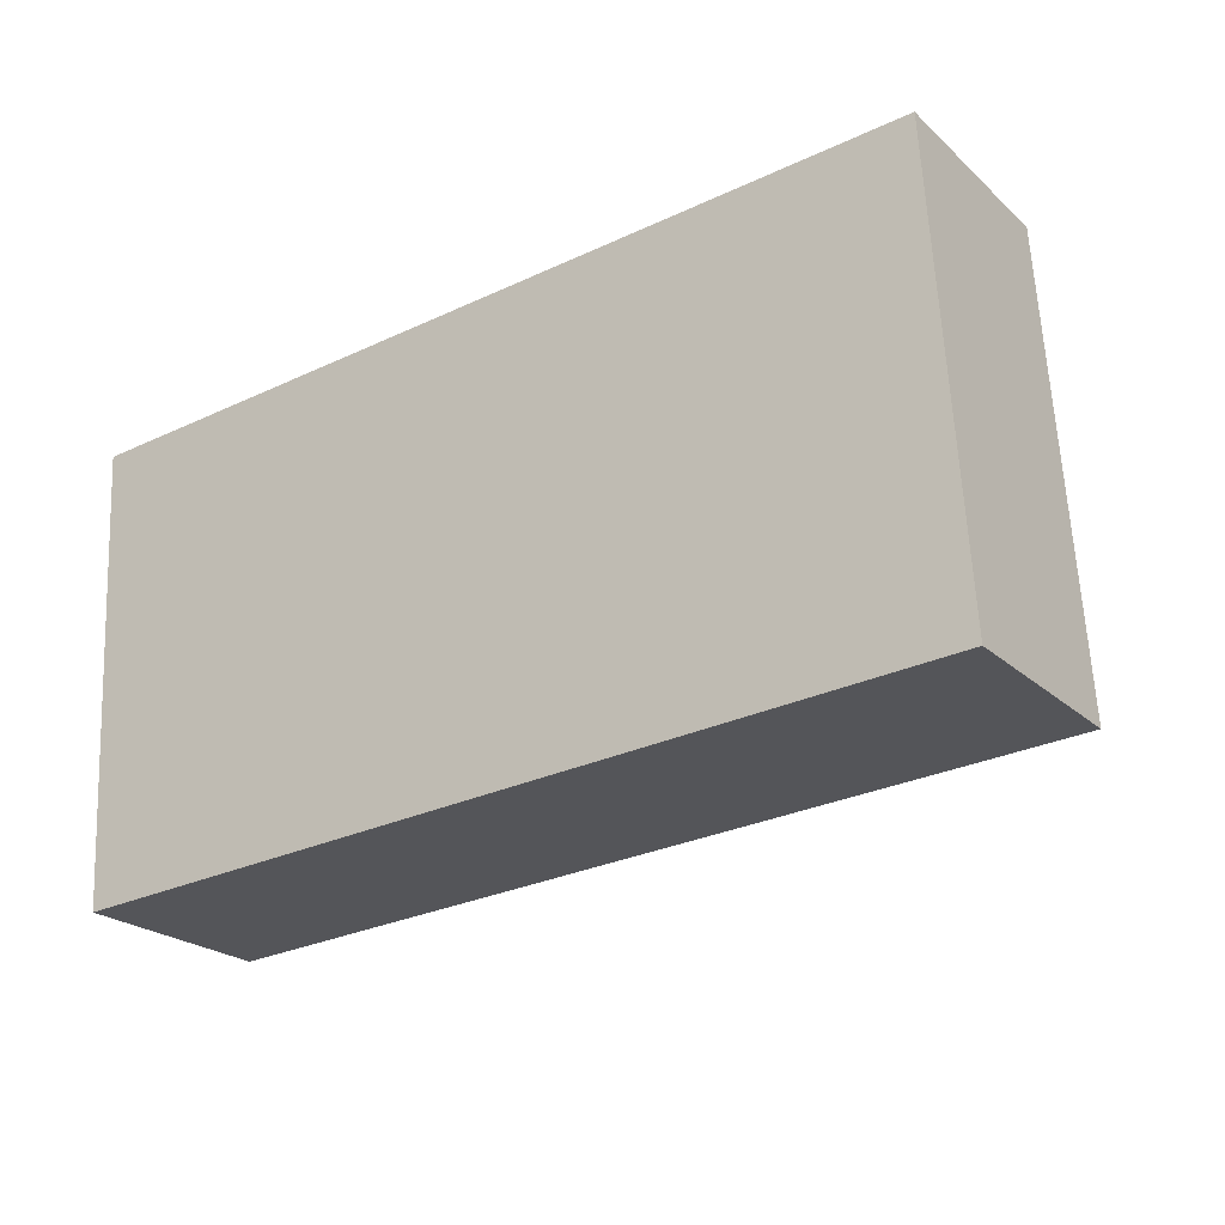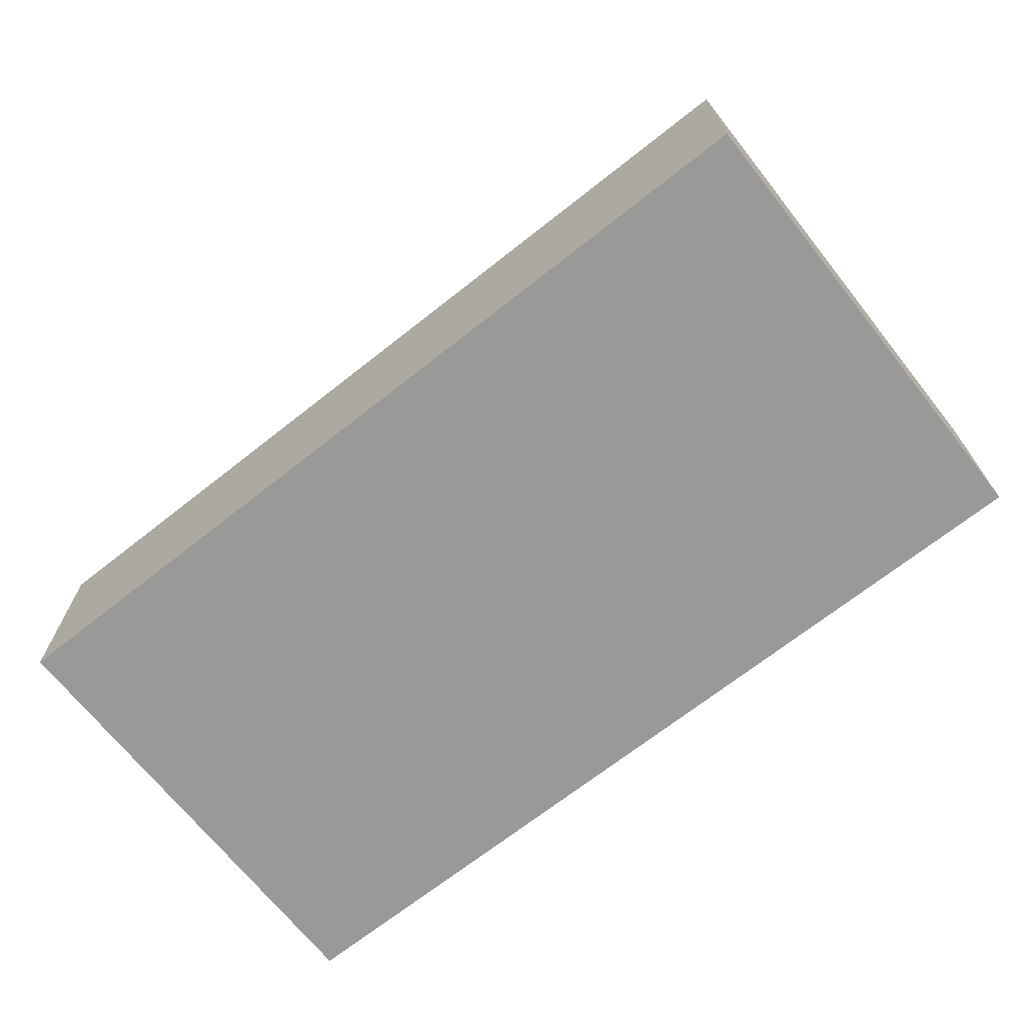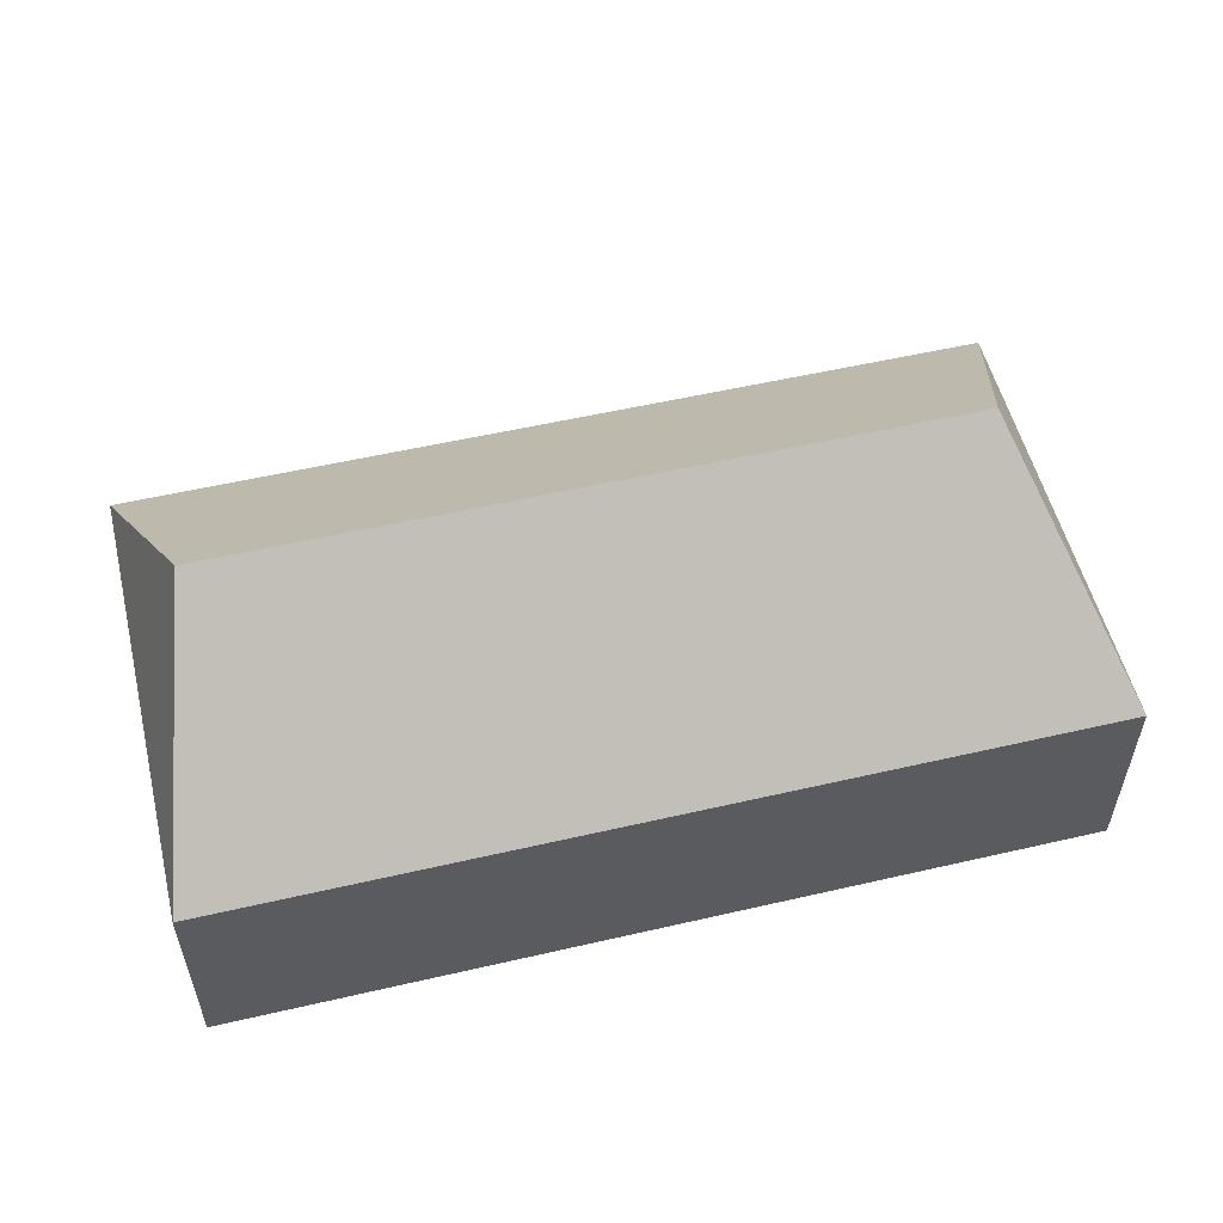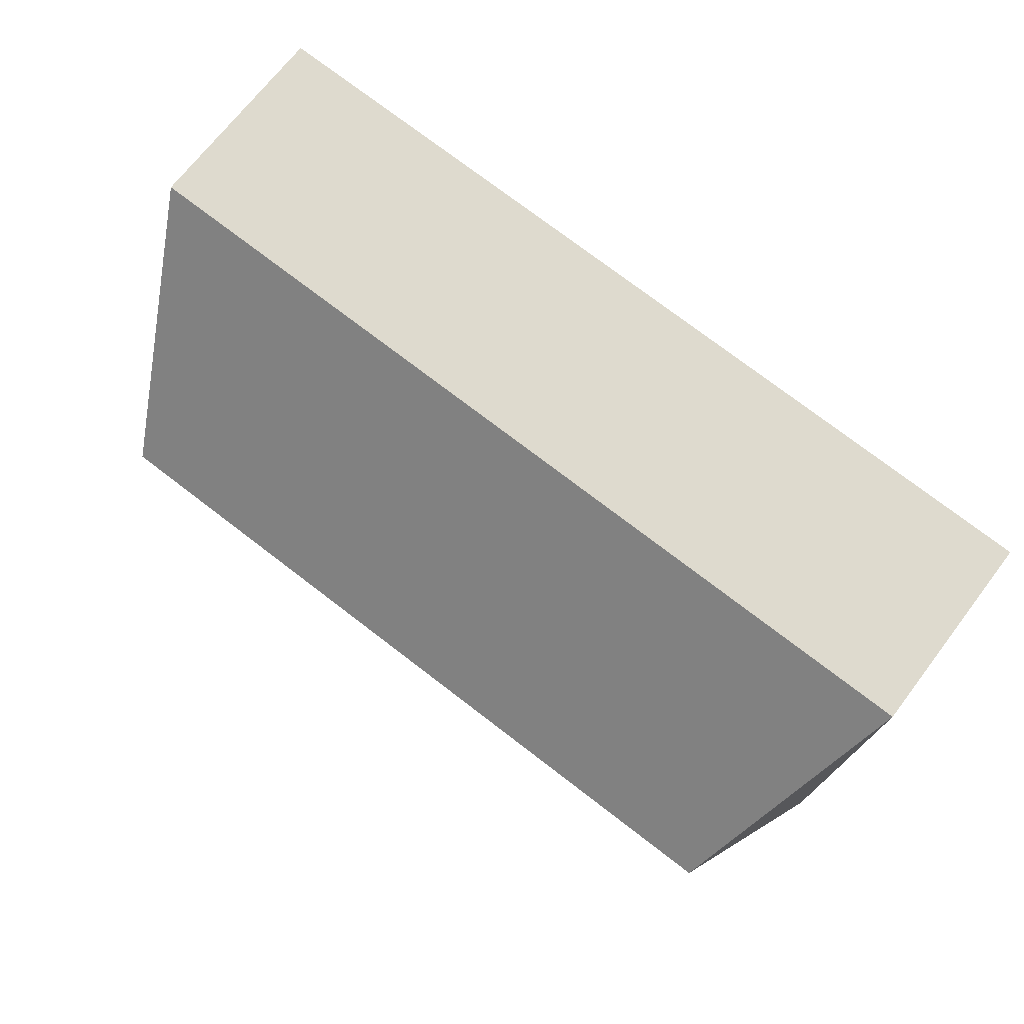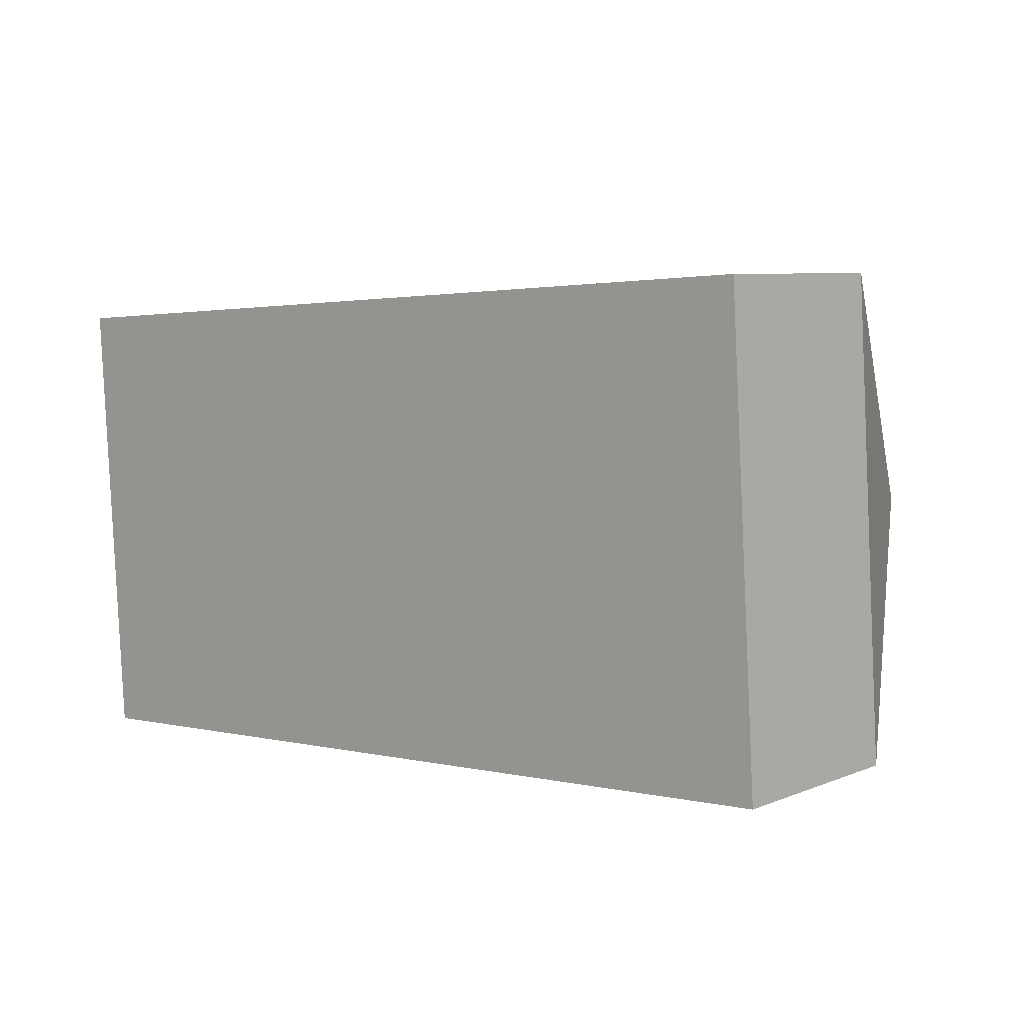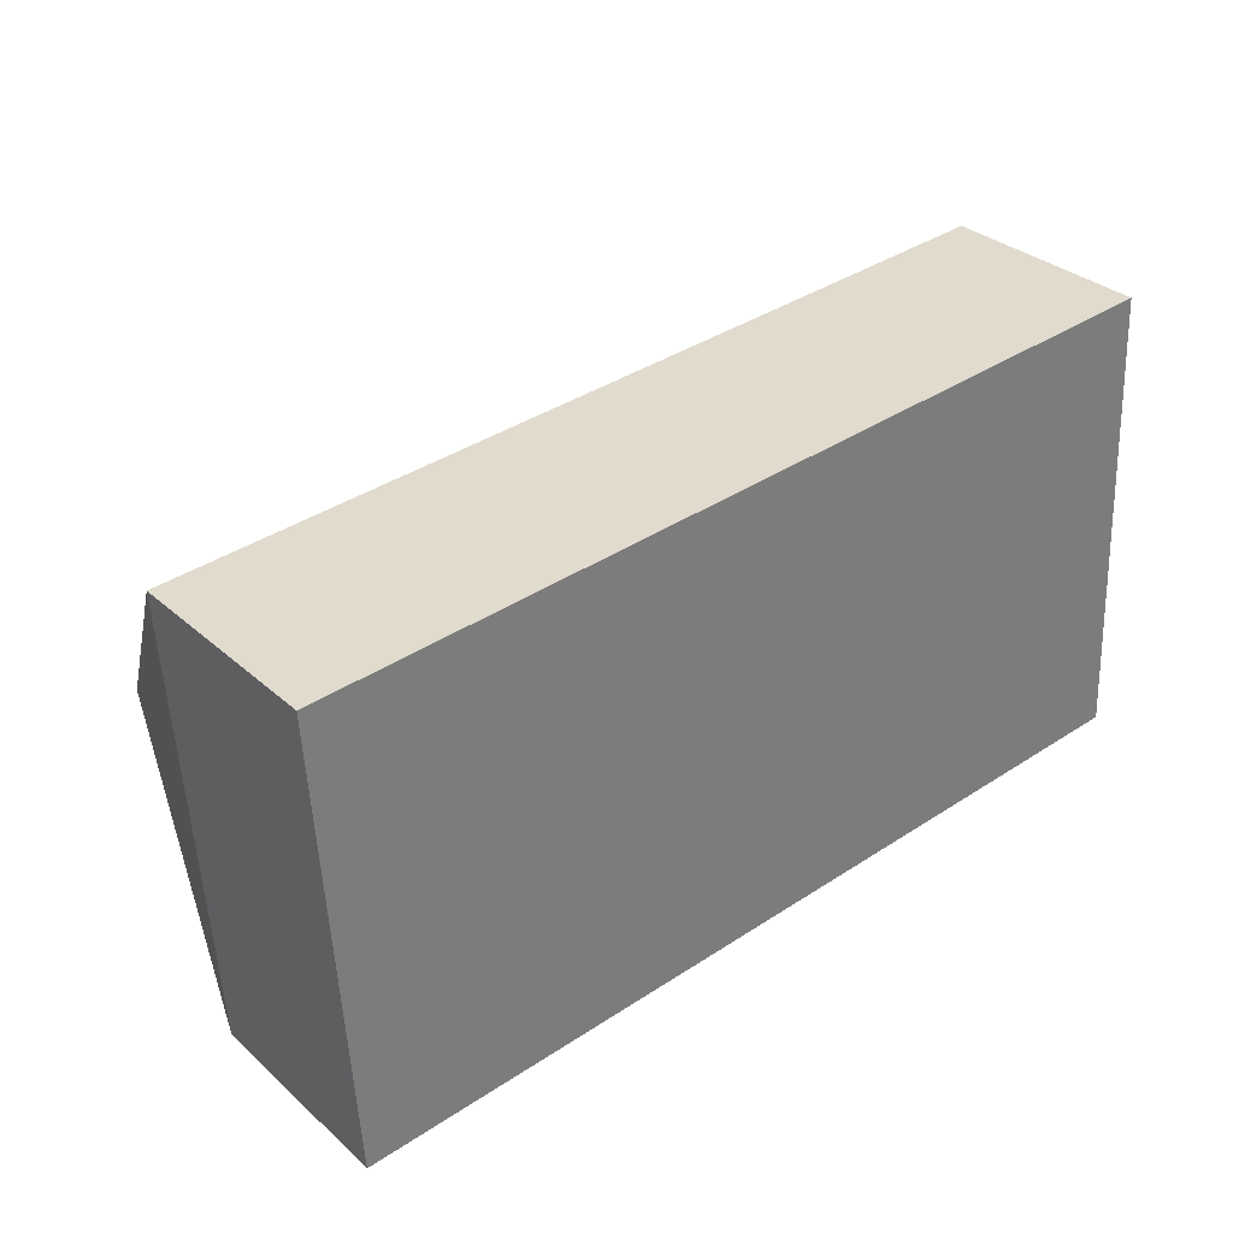
<metadata>
{"format":"obj","ext":"obj","renderer":"f3d","projection":"perspective","resolution":1024,"background":"white","views":[{"elev":-23.2,"azim":34.4,"up":"+Z"},{"elev":-69.1,"azim":-145.1,"up":"+Y"},{"elev":54.5,"azim":-17.2,"up":"+Y"},{"elev":69.7,"azim":-142.7,"up":"+Z"},{"elev":7.1,"azim":41.3,"up":"+Z"},{"elev":32.6,"azim":-39.6,"up":"+Z"}]}
</metadata>
<code>
o CG10_500_038056_0009
v 348.5 75 -178.3
v 27.15 75 -197.4
v 310.8 145 -94.01
v 44.28 144.9 -110.1
v 338.3 75 -8.821
v 16.9 75 -28.34
v 348.5 0 -178.3
v 27.15 0 -197.4
v 16.9 0 -28.34
v 338.3 0 -8.821
f 6 5 3 4
f 5 1 3
f 2 4 3 1
f 2 6 4
f 7 8 9 10
f 1 7 8 2
f 2 8 9 6
f 6 9 10 5
f 5 10 7 1

</code>
